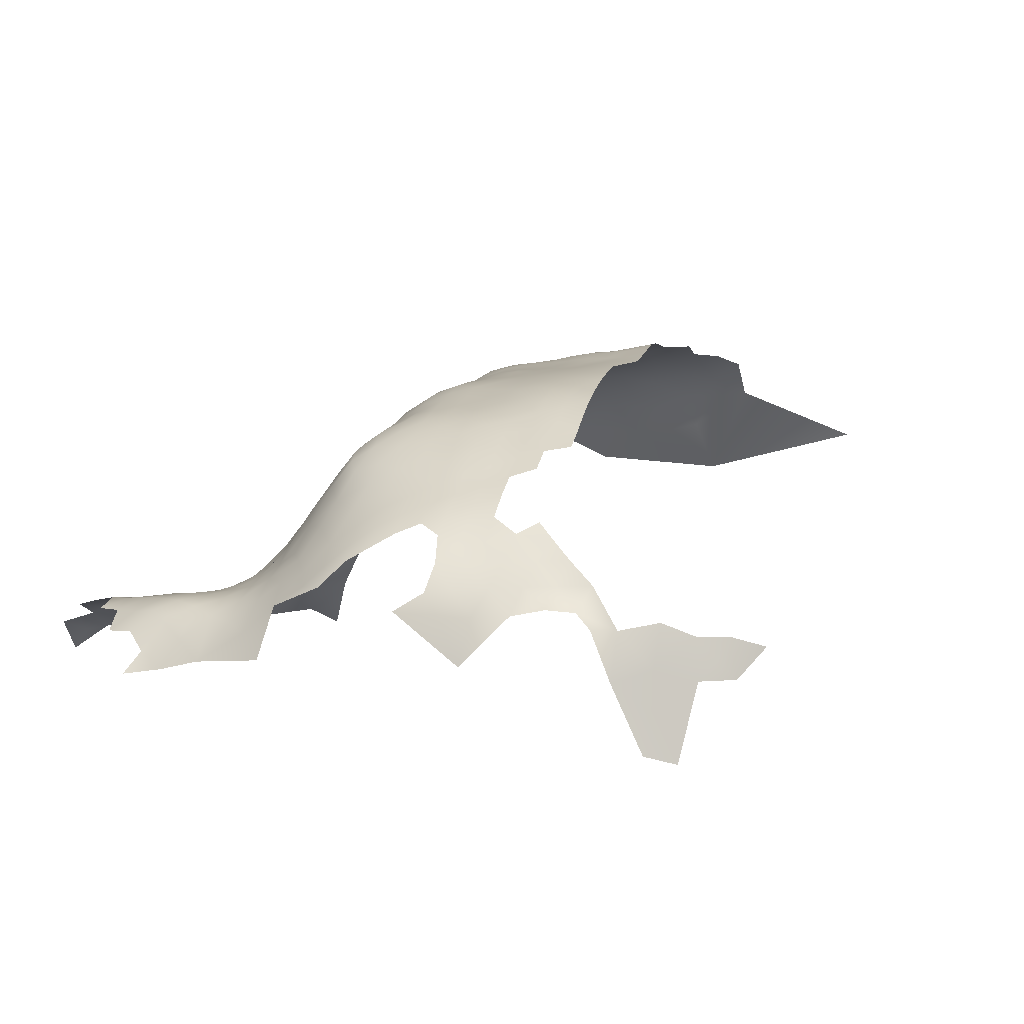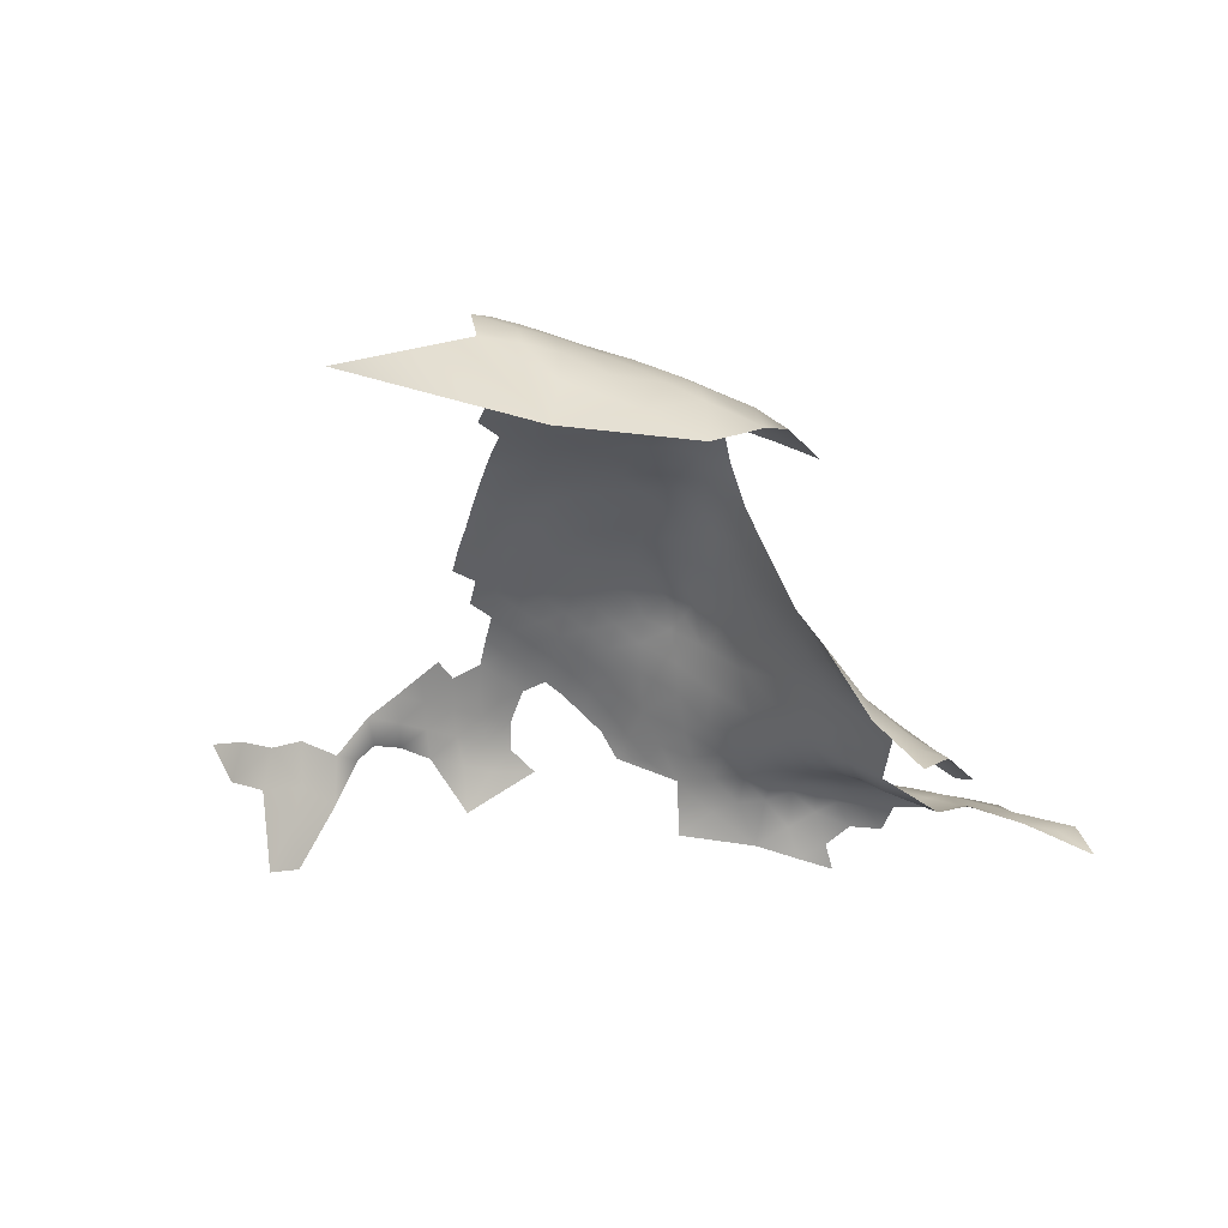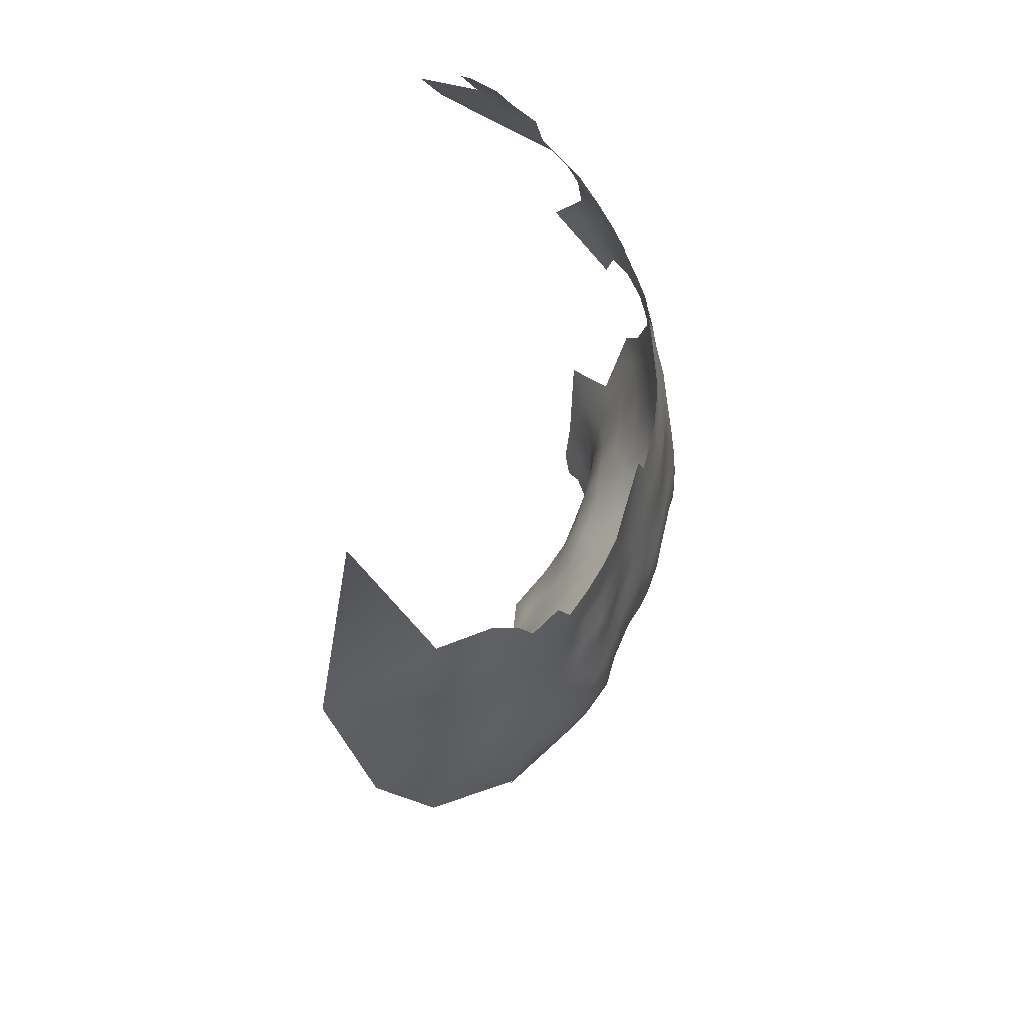
<metadata>
{"format":"obj","ext":"obj","renderer":"f3d","projection":"perspective","resolution":1024,"background":"white","views":[{"elev":9.2,"azim":135.3,"up":"+Z"},{"elev":-21.3,"azim":-77.4,"up":"+Z"},{"elev":23.1,"azim":-63.6,"up":"+Y"}]}
</metadata>
<code>
v -168.4 351.9 367.5
v -165.3 350 366.8
v -168.4 348.1 367.2
v -165.3 346.4 366.5
v -162.2 348.2 366.1
v -162.2 351.9 366.3
v -171.5 350 368
v -159.1 353.5 365.5
v -171.6 346.3 367.5
v -168.4 344.4 366.7
v -165.3 342.7 366.1
v -162.2 344.6 366
v -156.2 351.5 364.7
v -159.2 349.9 365.6
v -159.2 346.2 365.6
v -156.2 348 365
v -156.2 355.1 364.5
v -171.6 342.6 367
v -168.4 340.9 366.4
v -174.7 344.5 368.1
v -174.6 348.1 368.4
v -171.6 339.1 366.8
v -168.4 337.2 366
v -165.3 339 365.8
v -153.5 356.6 363.4
v -150.7 358.2 361.7
v -153.6 353.1 363.8
v -150.7 354.5 362.6
v -174.7 340.9 367.7
v -174.7 337.2 367.3
v -177.9 338.8 367.5
v -177.9 335.3 367.1
v -174.7 333.5 366.7
v -177.8 331.6 366.1
v -174.7 329.6 365.8
v -171.7 331.4 365.7
v -171.6 335.3 366.2
v -177.8 346.1 369
v -177.9 342.4 368.2
v -159.2 342.6 365.4
v -162.3 340.7 365.7
v -162.3 337.1 365.3
v -159.1 339 365.1
v -159.1 335.3 364.7
v -155.9 337.2 364.5
v -155.9 340.9 364.6
v -155.9 333.6 364.3
v -159.1 331.8 364.2
v -162.3 333.7 365.2
v -162.4 330 364.7
v -159.1 328.2 363.6
v -155.9 330 363.7
v -152.8 331.7 363.7
v -152.8 335.3 363.7
v -152.9 327.8 362.5
v -149.8 329.6 362.3
v -149.7 333.4 362.9
v -156 326.6 362.6
v -149.5 337.1 363
v -152.7 339 363.7
v -162.4 326.2 363.5
v -158.7 324.4 361.8
v -146.9 331.2 361.6
v -146.7 335.2 362.3
v -147 327.2 360
v -143.9 329.4 359.5
v -143.6 333.4 360.8
v -149.9 326 360.5
v -156.1 344.4 365
v -150.8 351 363.4
v -153.6 349.5 364.4
v -147.8 360 360.1
v -147.8 356.4 361.1
v -145 357.9 359.4
v -145 361.5 358.4
v -139.5 360.7 356
v -142.3 359.2 357.9
v -139.4 357 357
v -136.6 358.6 355
v -142.3 355.5 358.6
v -133.7 360.1 353.2
v -145.1 354.3 360.2
v -134.2 366.3 350.3
v -133.9 368.9 348.6
v -165.6 331.6 365.1
v -165.5 335.3 365.4
v -168.5 333.4 365.5
v -152.5 343.2 364.1
v -165.6 324.4 363.7
v -162.4 322.3 361.9
v -165.6 327.8 364.5
v -133.7 356.5 354
v -130.9 358.1 352
v -130.9 361.5 350.8
v -130.9 354.5 352.9
v -128 356 351
v -128.1 359.3 349.6
v -128.1 352.5 351.9
v -130.9 350.9 353.8
v -133.8 352.9 354.9
v -133.7 349.3 355.9
v -130.9 347.2 354.4
v -128.1 348.8 352.4
v -125.3 350.5 350.5
v -125.2 354.2 349.8
v -122.5 348.5 349
v -122.5 352.2 348.6
v -125.2 346.5 350.8
v -122.5 344.6 348.5
v -119.8 346.6 346.8
v -119.8 350.4 346.9
v -120.3 342 346.2
v -117.1 344.6 344
v -117.3 348.4 345.1
v -124.9 341.2 350
v -128 344.8 352.7
v -130.8 343.3 355
v -128.2 340.7 353.1
v -125.2 357.2 348.7
v -136.6 351.4 357.1
v -136.6 347.7 357.7
v -139.5 349.7 358.8
v -139.5 346.1 359.4
v -142.3 348.2 360.4
v -142.4 344.6 360.8
v -139.5 342.5 360
v -142.5 341.1 361.2
v -139.5 339 360.3
v -136.9 340.5 359
v -136.5 343.8 358.4
v -142.3 351.8 359.4
v -145.2 350.4 361
v -145.3 346.7 361.6
v -148.2 348.8 362.5
v -148.5 345.1 362.7
v -145.4 343.1 361.8
v -142.7 337.4 361.3
v -145.8 339.3 361.9
v -139.6 335.6 360.2
v -139.9 331.7 358.9
v -136.4 333.9 358.7
v -136.5 337.5 359
v -133.7 345.4 356.6
v -133.2 336.1 357.1
v -133.8 340.4 357.5
v -139.4 353.2 357.9
v -115 342.6 341.4
v -114.3 346.9 342.1
v -117 340.3 342.5
v -114.5 352.4 340.2
v -181.1 344 368.8
v -184.3 342 368.3
v -181.1 340.3 367.6
v -148 352.5 362
v -180.9 333.5 366.3
v -177.8 327.7 365.4
v -181 329.6 365.4
v -184.3 331.8 365.3
v -184.4 328 364.2
v -187.7 329.9 363.9
v -187.7 326.1 362.3
v -184.4 324.2 362.8
v -187.8 322.3 360.5
v -184.3 320 360.5
v -181 322.1 363
v -181 326 364.5
v -177.7 324 364.5
v -174.6 325.7 365.2
v -191.3 324.5 360.2
v -191.4 320.7 358
v -187.8 318.2 358
v -168.7 329.6 365.3
v -168.8 325.7 364.7
v -171.9 327.5 365.4
v -171.9 323.7 364.8
v -168.8 322.1 364.1
v -172.8 319.9 363.2
v -148.2 322.9 356.3
v -144 325.5 356.8
v -181.1 336.6 366.5
v -148.8 341.2 362.7
v -184 315.7 358.2
v -187.5 314.6 355.3
v -191.3 317.1 355.1
v -136.6 354.9 355.9
v -116.5 336.3 340.8
v -119.5 336.5 343.5
v -122.8 359.4 345.7
v -122.5 362.7 342.7
v -125.3 362.6 345.5
v -184.3 338.3 367.2
v -151.3 347.2 363.6
v -131.3 365.1 349
v -138.4 383.1 339.3
v -141.7 385.9 337.5
v -191.2 328.2 362.1
v -191.1 331.8 363.6
v -195.1 330.8 361
v -194.4 326.8 359.2
v -190.7 342.3 367.7
v -194.1 340.5 366.2
v -197.1 342.5 365.8
v -197.5 339 364.3
v -194.1 336.8 364.7
v -190.7 338.5 366.3
v -197.4 335 362.3
v -193.9 333.4 363.2
v -187.4 340.2 367.6
v -201.1 338.3 361.9
v -200.7 333.8 358.8
v -190.8 335 365
v -187.4 336.7 366.6
v -200.7 343.7 364.4
v -204.6 341.9 359.6
v -203.5 337.4 358.9
v -177.4 320.3 363
v -174.6 322.3 364.4
v -184.1 335.1 366.3
v -180.2 317.1 360.1
v -180.5 312.5 356.8
v -176.5 309.7 354.7
v -176.7 313.7 357.4
v -153.4 324.2 360
v -194.9 323.5 356.9
v -140.7 327.9 357
v -198.2 328.8 356.7
v -156.5 321.6 358.5
v -145.5 388.4 337.3
v -134.4 379.6 338.4
v -136.9 383.3 333.6
v -130.9 339.5 355.5
v -129.4 336.4 354.1
v -120.1 360.1 342.4
v -117.2 357.6 340.1
v -133.9 372 346.2
v -134.2 375.6 343.5
v -131 369.1 346.1
v -131 372.4 343.4
v -131.1 375.7 340.5
v -128.2 369.5 343.2
v -125.7 369.6 340
v -128.6 372.9 340.8
v -128.2 365.8 345.8
v -125.5 366.1 342.9
v -122.8 365.8 339.8
v -128.3 362.5 348
v -120.5 365.8 333.8
v -120.2 362.7 339.4
v -133.1 332.4 356.2
v -136.7 330 356.6
v -187.7 333.4 365
v -137.5 326.7 354.3
v -140.7 324 353.7
v -141 387.1 332.2
v -149.7 390.7 335.8
v -145.2 389.7 332.1
v -113.4 338.8 338.6
v -126.5 336.2 350.5
v -128.9 332.2 351.7
v -136.7 384.5 328.1
v -153.8 346.1 364.5
v -199.2 325.2 351.9
v -137.6 386.8 322.3
v -143.4 388.1 334.6
v -144.1 321.4 352.3
v -175.8 317.1 361
v -123.3 336.5 347.4
v -125.3 331.7 346.8
v -130.8 334.2 355.3
v -194.9 319.3 354.3
v -125.7 326.5 343
v -129.5 327 347.8
v -129.3 322.8 342.8
v -125.7 322.4 339.9
v -128.8 320 340
v -125.7 318.7 338
v -122.3 321.1 337.9
v -122.3 324.9 339.4
v -129.1 316.8 338.5
v -126.6 314.2 335.3
v -122.2 317.3 336.6
v -121.9 313.4 334.6
v -118.6 316.1 336.4
v -118.6 319.9 337.2
v -118.7 323.6 337.8
v -118.6 327.5 338.8
v -115.3 321.9 337.3
v -115.3 325.6 337.4
v -115.3 318.2 337.1
v -112 320 336.8
v -112 323.5 336.5
v -115.2 314.5 336.5
v -112 316.3 336.5
v -118.3 312.6 335.3
v -115.2 310.7 335.7
v -119 309.1 333.7
v -115.2 306.9 334.8
v -118.5 305 332.4
v -115.3 302.9 333.6
v -112 304.6 335
v -112 308.5 335.5
v -112 312.4 336
v -108.8 310.4 334.5
v -108.8 314.2 334.8
v -121.3 307 331.2
v -121.9 303.4 329.3
v -118.6 301 331.1
v -108.7 306.3 334.2
v -112 300.3 334
v -115.4 298.5 332.2
v -112 296.2 332.8
v -118.4 297 330.1
v -115.4 294.4 330.8
v -115.4 290.5 329.5
v -115.4 286.6 328.3
v -118 288.7 327
v -105.9 312.5 332.4
v -124.1 310 331.9
v -115.2 329.3 337.7
v -112 327.2 335.6
v -109.2 317.9 335.5
v -118.8 284.3 323.4
v -108.9 320.9 334.4
v -106.4 316.6 332.9
v -105.7 320.1 330.8
v -121.8 299.6 330
v -108.6 324.6 332.6
v -112.2 330.9 335.4
v -118.2 331.8 340.4
v -114.8 333.6 338.3
v -103 319.6 328.1
v -122 329.5 341.7
v -106.1 323.8 328.9
v -132.3 314 338.5
v -132.2 318.3 341.7
v -136 315.2 341.6
v -136.2 311.1 338.1
v -140 312.2 340.2
v -140.1 308.2 336.5
v -136.4 307.1 334.9
v -118.7 292.8 328.1
v -121.5 333.2 343.6
v -144 310 338
v -144 314.1 342.9
v -147.7 312.6 341
v -148.1 308.7 335.6
v -143.9 305.9 334.3
v -147.9 304.5 331.5
v -151.7 307.8 332
v -151.4 302.9 328.4
v -155.1 301.7 324.5
v -148.1 300.5 328.7
v -144 301.4 330.4
v -140.4 303.6 332.3
v -140 299.4 328
v -144 297.1 326.4
v -152.7 313.3 341.7
v -139.9 316.4 344.4
v -139.9 320.4 349.3
v -143.7 318.4 348.4
v -135.3 319.6 345.4
v -135.2 323.9 349.8
v -132.1 310.7 335.2
v -108 329.2 330.5
v -134.3 384.1 323.4
v -125.7 360 347.5
v -198.1 318.3 347.9
v -111.4 334.5 334.5
v -110.1 339.2 332
v -133.5 328.2 352.7
v -129.2 309.5 332
v -171.5 315.5 359.8
v -148.5 317 348.1
v -152.1 299.1 326.6
v -132 322.5 345.5
v -203.4 333.1 354
v -207.8 333 346.9
v -191.7 313.4 352
v -131.6 377.6 338.5
v -132.5 380.2 332.2
v -212.8 355.6 353.5
f 13 16 71
f 28 70 154
f 28 27 70
f 10 19 11
f 131 122 146
f 127 126 125
f 71 27 13
f 136 127 125
f 57 64 59
f 25 17 27
f 175 174 168
f 70 27 71
f 218 155 180
f 14 16 13
f 96 95 98
f 124 132 133
f 154 70 134
f 69 88 261
f 197 251 211
f 60 54 59
f 136 133 135
f 4 12 5
f 5 12 15
f 5 15 14
f 29 22 18
f 15 16 14
f 138 137 127
f 139 128 137
f 41 43 40
f 73 82 74
f 124 123 122
f 124 131 132
f 124 122 131
f 4 5 2
f 212 218 191
f 93 95 96
f 69 15 40
f 123 125 126
f 44 42 49
f 168 217 175
f 72 73 74
f 2 3 4
f 208 212 191
f 42 86 49
f 57 59 54
f 57 54 53
f 11 24 41
f 18 22 19
f 4 10 11
f 75 74 77
f 75 72 74
f 41 24 42
f 185 100 92
f 14 8 6
f 52 48 51
f 40 15 12
f 142 129 128
f 28 25 27
f 21 20 9
f 125 123 124
f 46 69 40
f 261 192 71
f 261 71 16
f 80 74 82
f 24 86 42
f 24 23 86
f 134 192 135
f 134 135 133
f 19 24 11
f 19 23 24
f 120 146 122
f 85 86 87
f 48 47 44
f 48 52 47
f 5 14 6
f 5 6 2
f 143 101 121
f 26 73 72
f 127 128 126
f 127 137 128
f 46 43 45
f 46 40 43
f 89 173 176
f 92 81 79
f 92 79 185
f 47 52 53
f 47 53 54
f 293 290 289
f 13 27 17
f 78 79 76
f 13 8 14
f 13 17 8
f 142 128 139
f 321 290 293
f 1 7 3
f 1 3 2
f 122 123 121
f 10 4 3
f 10 3 9
f 42 43 41
f 103 116 108
f 69 261 16
f 69 16 15
f 175 173 174
f 175 176 173
f 22 23 19
f 44 43 42
f 89 91 173
f 93 81 92
f 93 92 95
f 58 52 51
f 129 130 126
f 129 126 128
f 78 185 79
f 11 12 4
f 44 47 45
f 44 45 43
f 120 122 121
f 120 121 101
f 132 134 133
f 132 154 134
f 181 136 135
f 77 74 80
f 77 80 78
f 101 99 100
f 130 143 121
f 30 32 33
f 30 31 32
f 291 288 287
f 291 320 288
f 157 166 156
f 285 287 288
f 63 57 56
f 99 98 95
f 141 144 142
f 77 78 76
f 45 47 54
f 45 54 60
f 292 293 289
f 287 289 290
f 287 290 291
f 106 107 104
f 80 131 146
f 105 104 107
f 141 142 139
f 103 98 99
f 103 99 102
f 104 108 106
f 102 99 101
f 102 101 143
f 167 156 166
f 38 20 21
f 30 33 37
f 26 28 73
f 26 25 28
f 167 217 168
f 172 87 36
f 172 85 87
f 88 69 46
f 18 19 10
f 138 136 181
f 138 127 136
f 20 39 29
f 20 38 39
f 111 110 114
f 180 155 32
f 269 144 249
f 156 35 34
f 36 87 37
f 142 145 129
f 123 126 130
f 123 130 121
f 46 45 60
f 30 22 29
f 18 20 29
f 103 108 104
f 103 104 98
f 38 151 39
f 7 21 9
f 7 9 3
f 87 86 23
f 87 23 37
f 287 284 289
f 287 285 284
f 159 166 157
f 97 119 366
f 18 10 9
f 18 9 20
f 173 91 172
f 125 133 136
f 125 124 133
f 85 172 91
f 168 156 167
f 143 117 102
f 120 101 100
f 120 100 185
f 301 300 308
f 56 57 53
f 144 145 142
f 100 95 92
f 100 99 95
f 55 52 58
f 180 191 218
f 246 94 97
f 246 193 94
f 119 96 105
f 119 97 96
f 153 31 39
f 197 160 251
f 50 51 48
f 237 235 84
f 185 146 120
f 302 292 295
f 49 86 85
f 49 85 50
f 102 117 116
f 102 116 103
f 297 300 301
f 204 211 205
f 303 301 308
f 204 205 201
f 97 93 96
f 97 94 93
f 237 240 238
f 237 238 235
f 94 81 93
f 82 131 80
f 366 246 97
f 366 190 246
f 118 116 117
f 118 117 231
f 283 292 289
f 283 289 284
f 276 281 277
f 36 37 33
f 157 156 34
f 89 61 91
f 22 30 37
f 22 37 23
f 165 167 166
f 105 96 98
f 105 98 104
f 168 174 35
f 168 35 156
f 153 151 152
f 153 39 151
f 112 110 109
f 188 190 366
f 200 201 205
f 216 167 165
f 216 217 167
f 174 173 172
f 236 235 238
f 286 285 288
f 286 288 319
f 295 301 302
f 295 297 301
f 141 249 144
f 78 80 146
f 78 146 185
f 205 212 208
f 205 208 200
f 323 290 321
f 158 159 157
f 303 304 302
f 303 302 301
f 63 64 57
f 63 67 64
f 61 51 50
f 32 155 34
f 32 34 33
f 55 56 53
f 55 53 52
f 302 293 292
f 191 152 208
f 191 153 152
f 49 48 44
f 49 50 48
f 41 12 11
f 41 40 12
f 36 174 172
f 36 35 174
f 196 160 197
f 192 134 70
f 192 70 71
f 158 155 218
f 299 300 297
f 274 277 278
f 274 276 277
f 35 36 33
f 35 33 34
f 180 153 191
f 106 111 107
f 106 110 111
f 29 39 31
f 29 31 30
f 294 295 292
f 294 292 283
f 66 67 63
f 211 251 212
f 211 212 205
f 68 56 55
f 50 85 91
f 50 91 61
f 319 288 320
f 276 274 275
f 169 161 196
f 82 132 131
f 82 154 132
f 279 276 275
f 73 154 82
f 73 28 154
f 158 251 160
f 158 160 159
f 161 160 196
f 88 46 60
f 328 319 320
f 162 165 166
f 162 166 159
f 65 66 63
f 169 163 161
f 157 34 155
f 157 155 158
f 65 56 68
f 65 63 56
f 317 324 304
f 317 304 303
f 189 190 188
f 109 110 106
f 312 307 326
f 140 141 139
f 90 62 61
f 90 61 89
f 203 201 202
f 203 204 201
f 192 261 88
f 240 243 244
f 180 32 31
f 180 31 153
f 319 329 286
f 243 246 190
f 243 240 237
f 312 313 310
f 312 310 307
f 310 311 309
f 330 329 319
f 161 162 159
f 161 159 160
f 244 243 190
f 304 293 302
f 304 321 293
f 177 175 217
f 177 176 175
f 296 297 295
f 296 295 294
f 147 113 149
f 147 148 113
f 62 58 51
f 62 51 61
f 195 264 228
f 323 291 290
f 207 197 211
f 207 211 204
f 170 163 169
f 306 326 307
f 248 189 233
f 148 114 113
f 188 233 189
f 281 284 277
f 281 283 284
f 188 366 119
f 239 238 242
f 239 236 238
f 341 313 312
f 341 314 313
f 171 163 170
f 171 164 163
f 309 300 299
f 109 106 108
f 179 225 66
f 298 297 296
f 298 299 297
f 113 110 112
f 113 114 110
f 241 240 244
f 241 244 245
f 250 141 140
f 250 249 141
f 163 162 161
f 350 374 352
f 305 298 296
f 342 332 329
f 187 186 149
f 277 285 278
f 277 284 285
f 206 203 209
f 251 218 212
f 251 158 218
f 280 282 281
f 198 197 207
f 198 196 197
f 313 311 310
f 324 321 304
f 343 347 339
f 278 285 286
f 193 246 243
f 164 162 163
f 206 207 204
f 206 204 203
f 273 275 274
f 189 244 190
f 240 242 238
f 240 241 242
f 307 299 298
f 245 244 189
f 245 189 248
f 138 181 59
f 138 59 64
f 179 66 65
f 310 299 307
f 310 309 299
f 164 165 162
f 306 298 305
f 306 307 298
f 267 115 258
f 225 250 140
f 225 252 250
f 193 84 83
f 316 314 341
f 316 315 314
f 254 256 264
f 149 113 112
f 335 336 334
f 280 281 276
f 280 276 279
f 181 60 59
f 181 88 60
f 335 279 275
f 335 334 279
f 282 294 283
f 282 283 281
f 145 130 129
f 183 184 378
f 332 286 329
f 355 354 353
f 231 145 144
f 66 225 140
f 66 140 67
f 349 348 346
f 350 351 374
f 67 139 137
f 67 140 139
f 88 135 192
f 88 181 135
f 219 266 216
f 256 228 264
f 64 67 137
f 64 137 138
f 359 265 360
f 232 118 231
f 253 225 179
f 253 252 225
f 339 338 343
f 339 337 338
f 333 325 331
f 348 352 353
f 259 258 232
f 330 319 328
f 223 68 55
f 223 55 58
f 199 169 196
f 199 196 198
f 232 144 269
f 232 231 144
f 348 347 346
f 336 337 334
f 336 338 337
f 221 222 220
f 259 232 269
f 340 337 339
f 348 350 352
f 169 199 224
f 169 224 170
f 270 184 170
f 270 170 224
f 198 207 206
f 346 347 343
f 271 273 274
f 271 274 278
f 145 231 117
f 257 186 330
f 209 214 215
f 193 243 237
f 193 237 84
f 372 177 266
f 164 171 182
f 164 182 219
f 358 338 336
f 358 344 338
f 171 170 184
f 219 182 220
f 210 206 209
f 210 209 215
f 268 267 258
f 268 258 259
f 370 250 252
f 216 177 217
f 216 266 177
f 186 329 330
f 226 199 198
f 229 239 379
f 332 278 286
f 332 271 278
f 183 171 184
f 183 182 171
f 195 254 264
f 363 337 340
f 363 334 337
f 356 355 353
f 356 353 352
f 335 275 273
f 280 318 282
f 362 361 375
f 149 257 147
f 149 186 257
f 260 365 263
f 255 228 256
f 145 143 130
f 145 117 143
f 333 364 327
f 359 253 265
f 361 336 335
f 349 350 348
f 272 268 259
f 344 343 338
f 234 248 233
f 115 116 118
f 187 342 329
f 187 329 186
f 258 115 118
f 258 118 232
f 327 291 323
f 327 320 291
f 345 343 344
f 282 296 294
f 267 268 342
f 267 342 187
f 115 109 108
f 115 108 116
f 219 165 164
f 219 216 165
f 368 330 328
f 323 321 324
f 323 324 325
f 178 179 65
f 178 65 68
f 375 335 273
f 375 361 335
f 265 253 179
f 265 179 178
f 247 245 248
f 362 370 252
f 254 230 260
f 223 62 227
f 223 58 62
f 203 202 213
f 325 333 327
f 325 327 323
f 209 203 213
f 209 213 214
f 368 257 330
f 347 348 353
f 347 353 354
f 361 358 336
f 359 361 362
f 370 249 250
f 222 372 266
f 115 112 109
f 268 272 271
f 90 89 176
f 322 315 316
f 268 332 342
f 268 271 332
f 359 358 361
f 222 219 220
f 222 266 219
f 272 362 375
f 272 370 362
f 230 229 380
f 178 68 223
f 227 62 90
f 371 318 280
f 380 229 379
f 187 149 112
f 226 224 199
f 230 194 229
f 364 320 327
f 364 328 320
f 229 236 239
f 318 305 296
f 318 296 282
f 370 272 259
f 368 328 364
f 354 339 347
f 354 340 339
f 272 375 273
f 272 273 271
f 378 184 270
f 369 257 368
f 373 360 265
f 226 262 224
f 262 270 224
f 360 358 359
f 362 253 359
f 362 252 253
f 267 112 115
f 267 187 112
f 280 279 334
f 259 269 249
f 259 249 370
f 341 312 326
f 210 198 206
f 210 226 198
f 367 270 262
f 183 220 182
f 345 346 343
f 380 260 230
f 363 371 280
f 363 280 334
f 230 254 195
f 230 195 194
f 318 306 305
f 371 363 340
f 373 345 344
f 372 176 177
f 356 352 374
f 357 345 373
f 376 226 210
f 376 210 215
f 148 147 257
f 247 241 245
f 378 270 367
f 360 373 344
f 360 344 358
f 221 372 222
f 178 223 227
f 373 265 178
f 357 346 345
f 380 365 260
f 322 316 341
f 371 306 318
f 376 262 226
f 349 351 350
f 369 368 364
f 254 260 263
f 247 248 234
f 355 340 354
f 357 349 346
f 378 220 183
f 377 262 376
f 376 215 214
f 373 178 227
f 377 367 262
f 377 376 214
f 381 377 214

</code>
